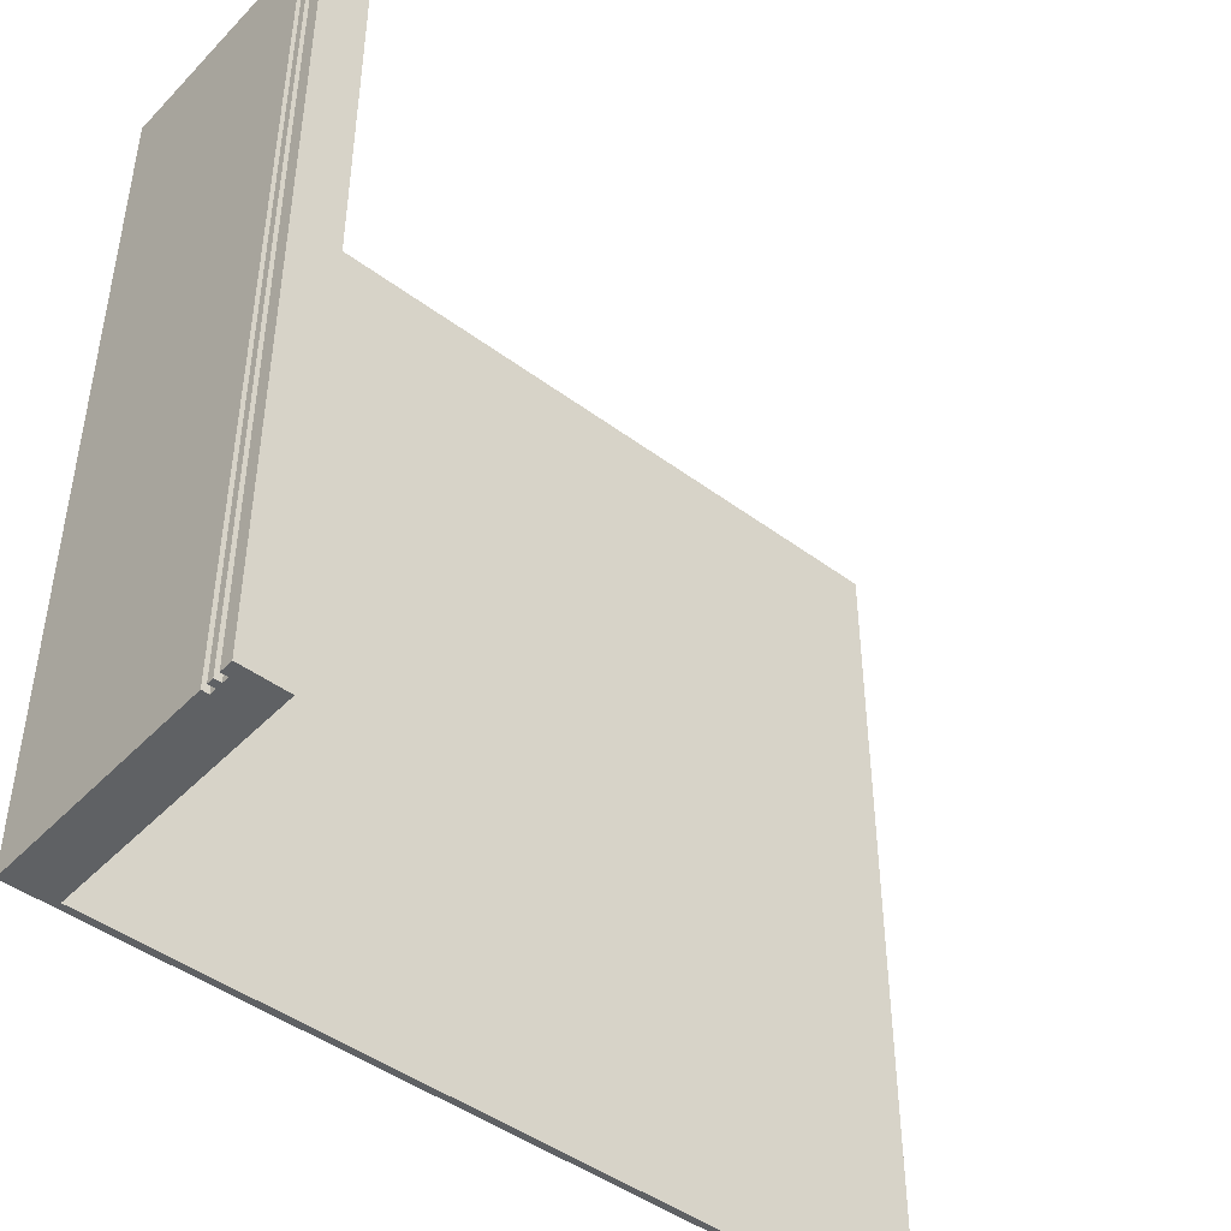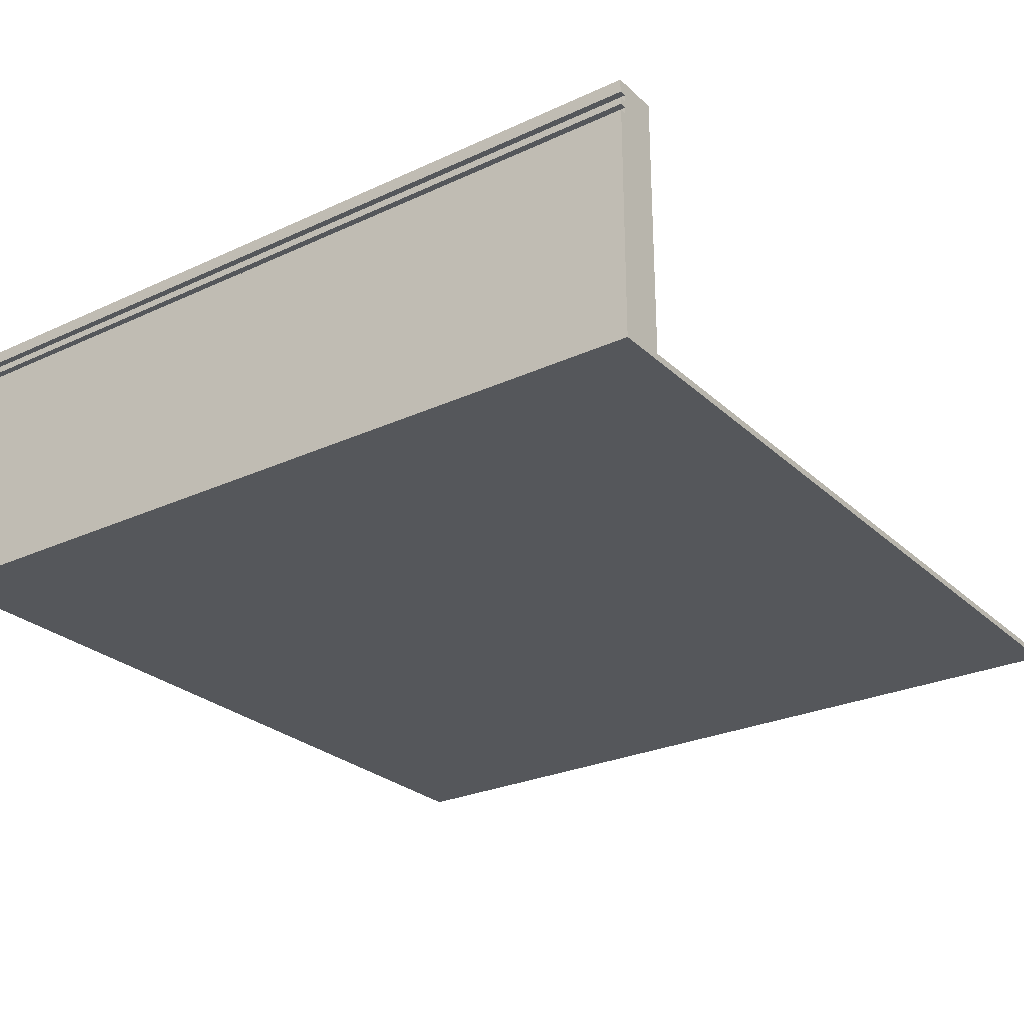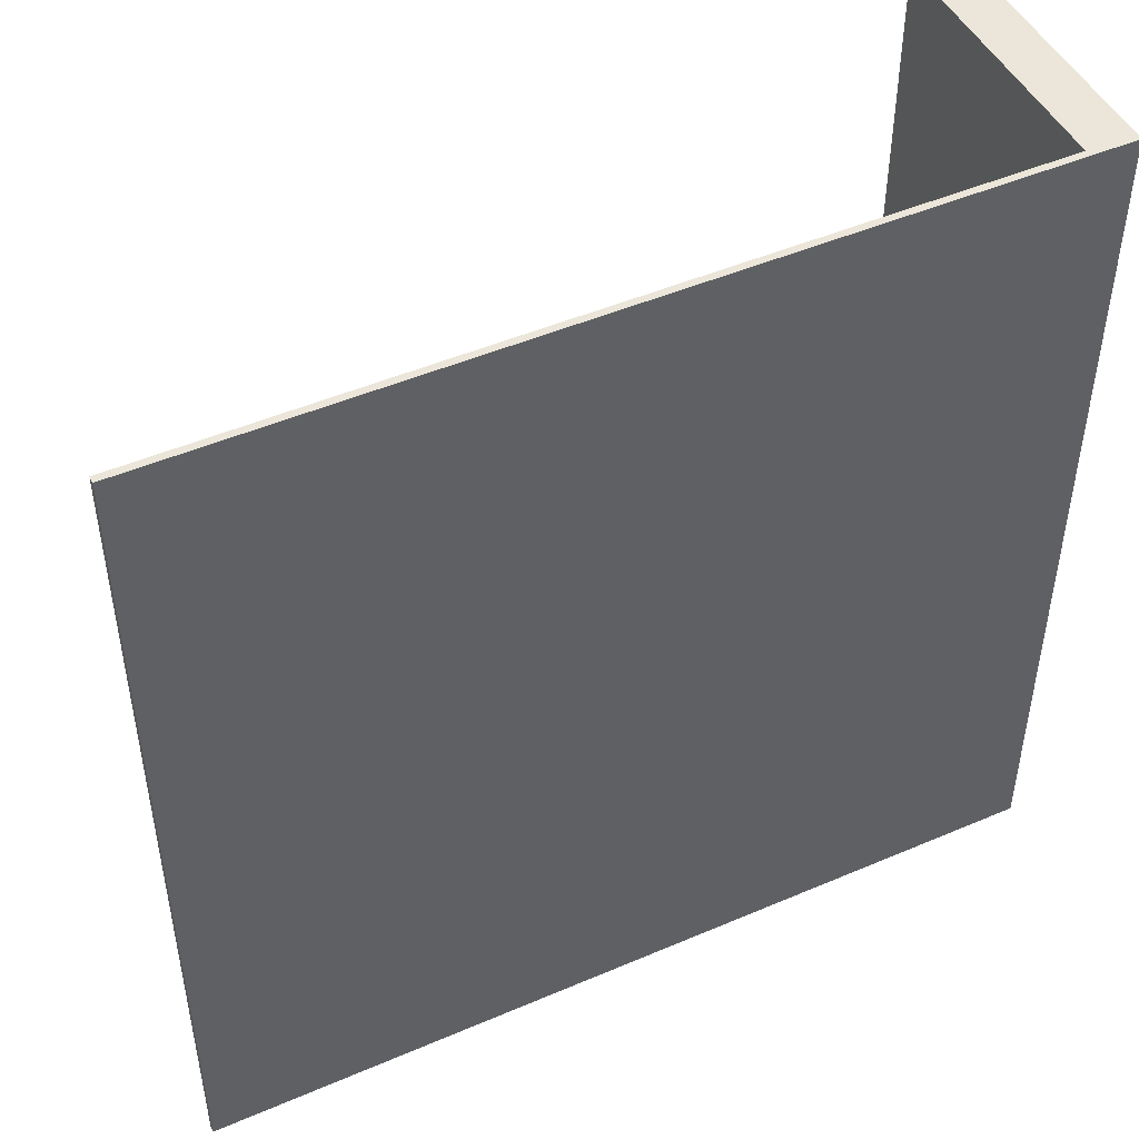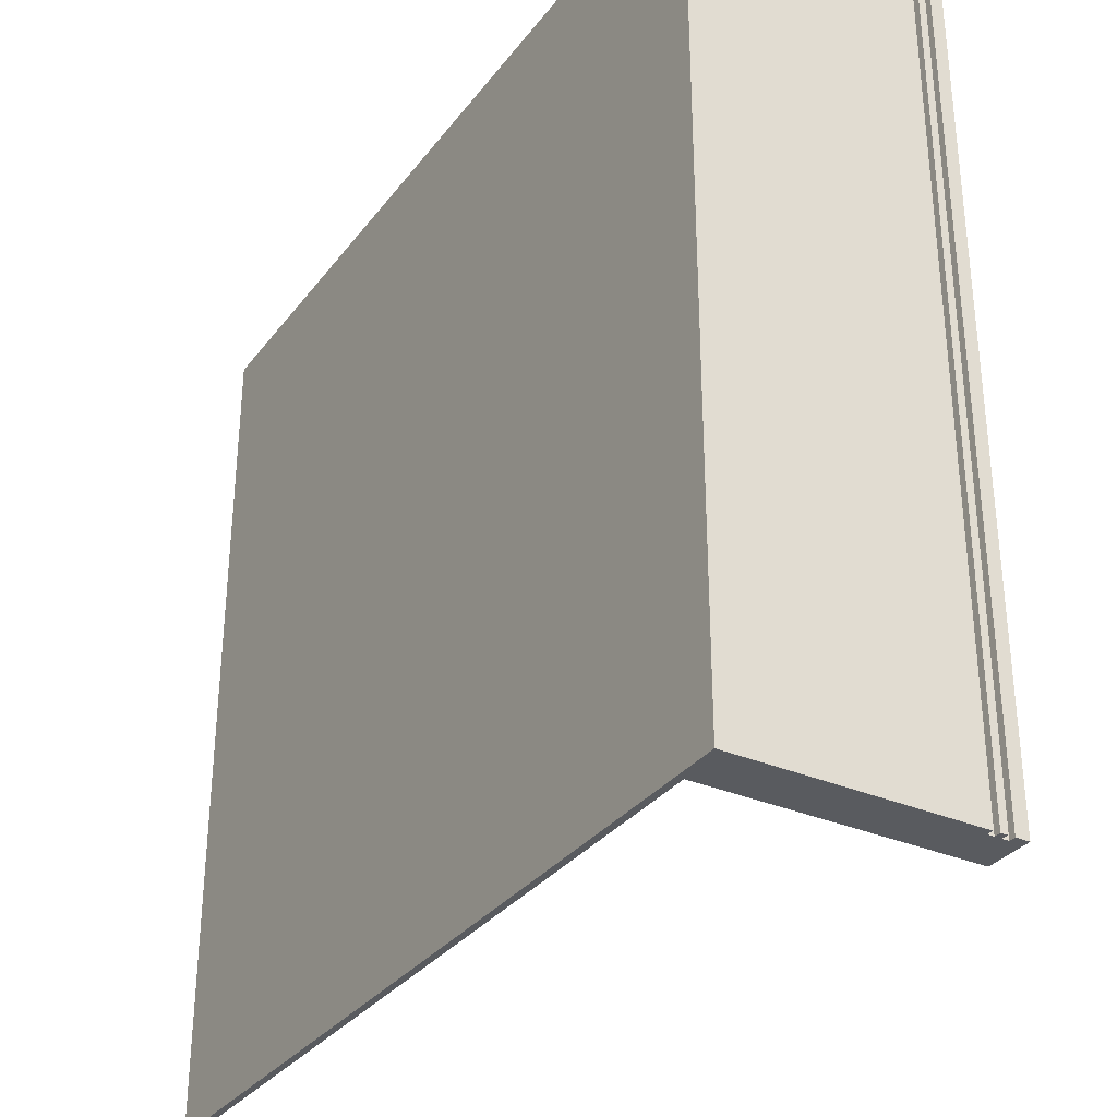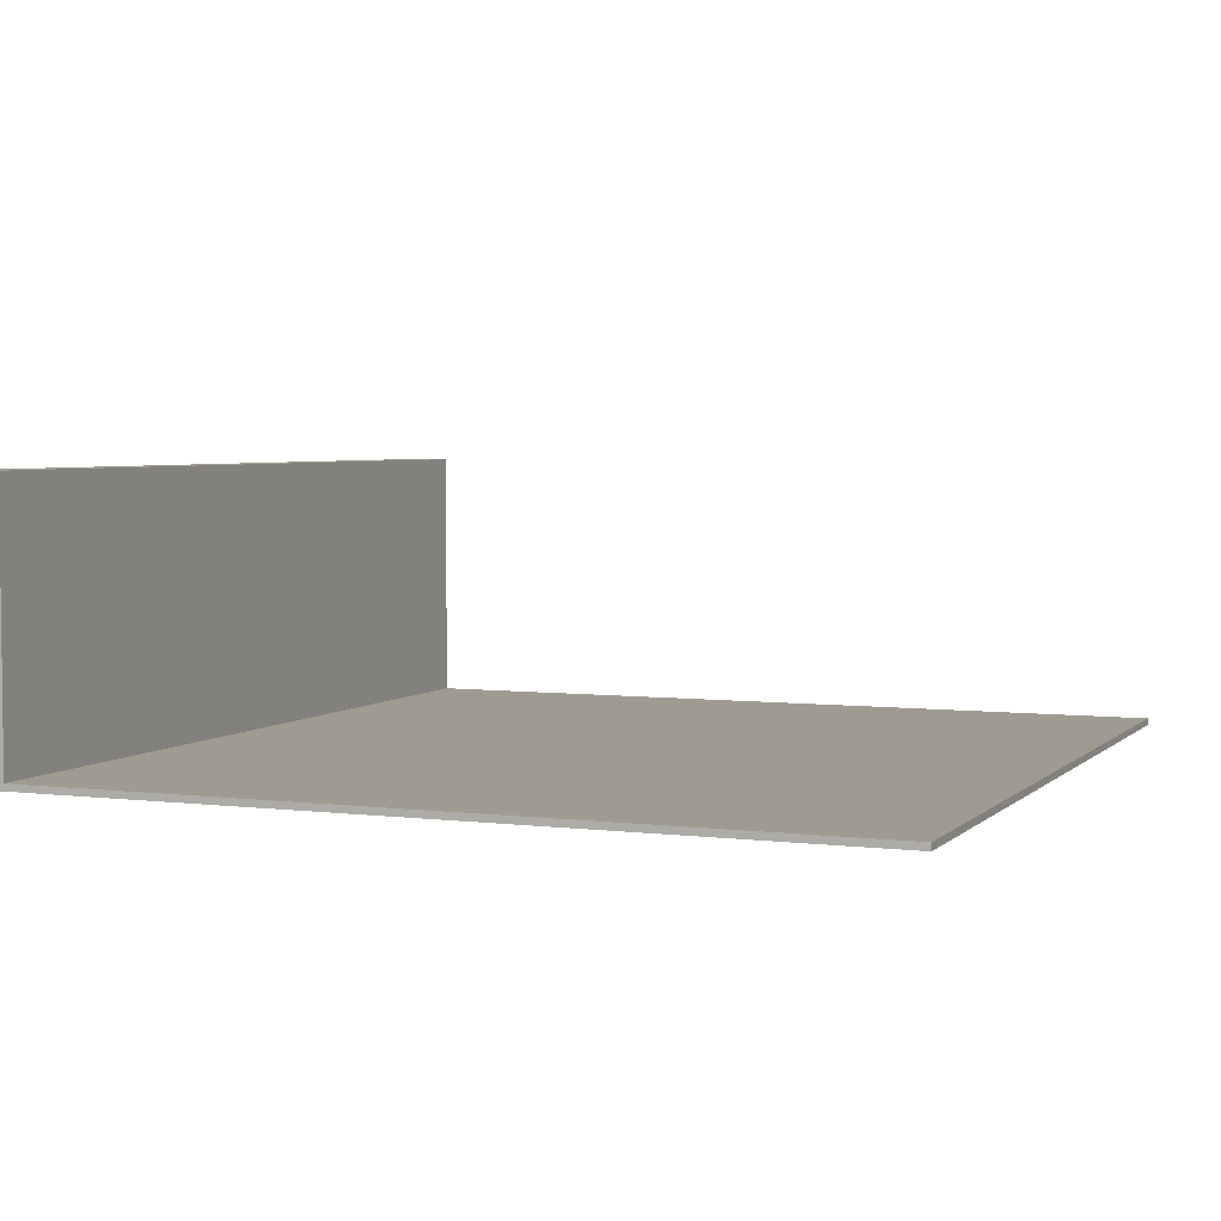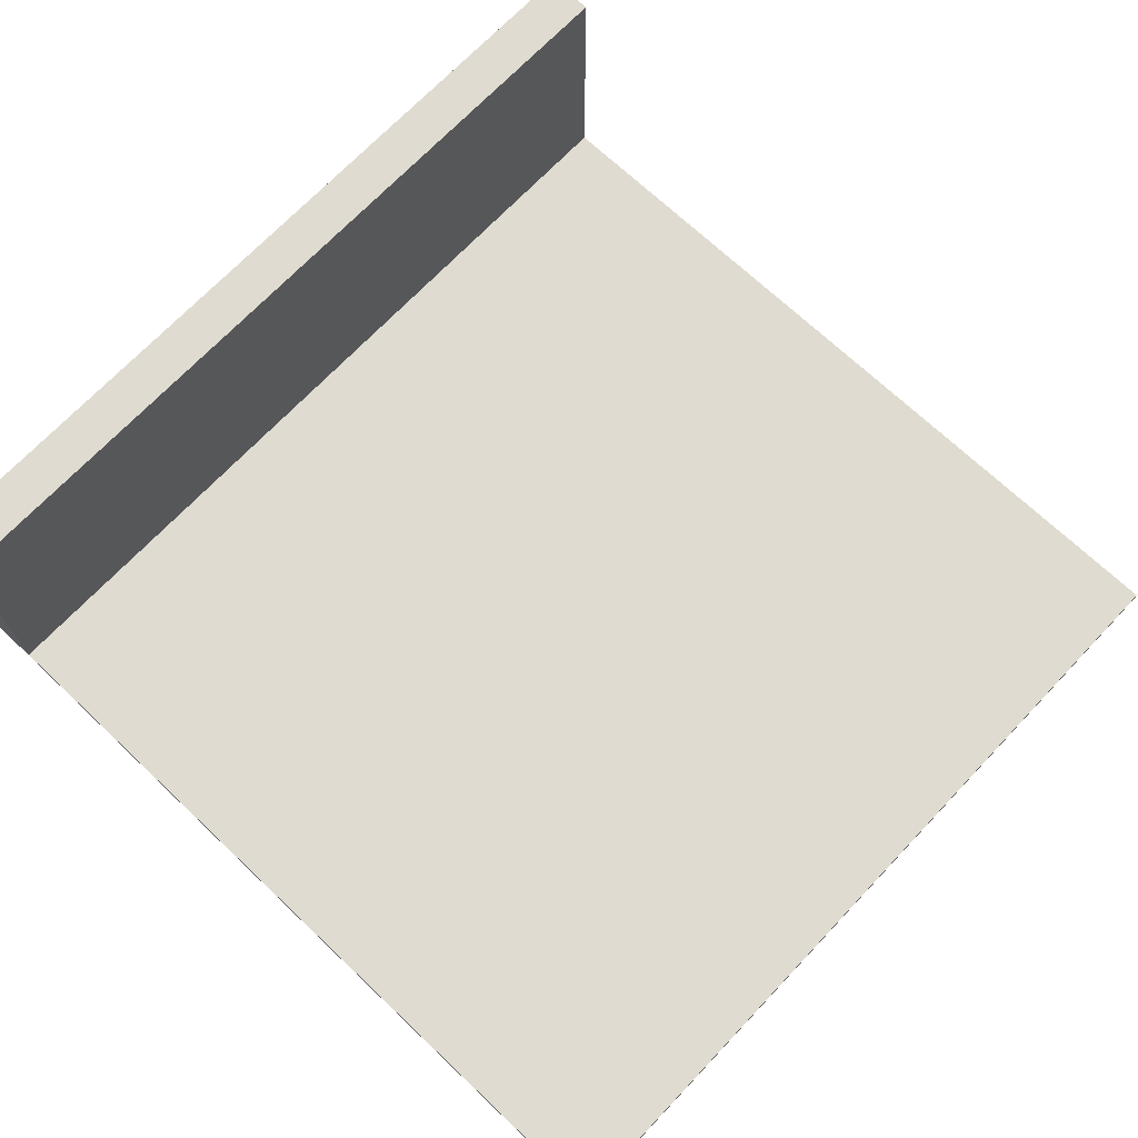
<metadata>
{"format":"obj","ext":"obj","renderer":"f3d","projection":"perspective","resolution":1024,"background":"white","views":[{"elev":-45.5,"azim":139.4,"up":"+Z"},{"elev":-26.8,"azim":125.7,"up":"+Y"},{"elev":47.8,"azim":-25.7,"up":"+Z"},{"elev":-32.4,"azim":58.9,"up":"+Z"},{"elev":4.1,"azim":-157.7,"up":"+Y"},{"elev":70.1,"azim":-136.6,"up":"+Y"}]}
</metadata>
<code>
g building-a:edge
v -63 0 63
v -63 0 -63
v -63 1 63
v -63 1 -63
v 56 1 63
v 56 1 -63
v 56 39 63
v 56 39 -63
v 56 40 63
v 56 40 -63
v 62 35 63
v 62 35 -63
v 62 36 63
v 62 36 -63
v 62 37 63
v 62 37 -63
v 62 38 63
v 62 38 -63
v 63 0 63
v 63 0 -63
v 63 35 63
v 63 35 -63
v 63 36 63
v 63 36 -63
v 63 37 63
v 63 37 -63
v 63 38 63
v 63 38 -63
v 63 39 63
v 63 39 -63
v 63 40 63
v 63 40 -63
v -63 0 63
v -63 1 63
v 56 1 63
v 56 39 63
v 56 40 63
v 57 0 63
v 57 1 63
v 61 35 63
v 61 36 63
v 61 37 63
v 61 38 63
v 62 35 63
v 62 36 63
v 62 37 63
v 62 38 63
v 63 0 63
v 63 35 63
v 63 36 63
v 63 37 63
v 63 38 63
v 63 39 63
v 63 40 63
v -63 0 -63
v -63 1 -63
v 56 0 -63
v 56 1 -63
v 56 39 -63
v 56 40 -63
v 61 35 -63
v 61 36 -63
v 61 37 -63
v 61 38 -63
v 62 35 -63
v 62 36 -63
v 62 37 -63
v 62 38 -63
v 63 0 -63
v 63 35 -63
v 63 36 -63
v 63 37 -63
v 63 38 -63
v 63 39 -63
v 63 40 -63
v -63 0 63
v 57 0 63
v 63 0 63
v 56 0 -62
v 57 0 -62
v -63 0 -63
v 56 0 -63
v 63 0 -63
v 62 36 63
v 63 36 63
v 62 36 -63
v 63 36 -63
v 62 38 63
v 63 38 63
v 62 38 -63
v 63 38 -63
v -63 1 63
v 56 1 63
v -63 1 -63
v 56 1 -63
v 62 35 63
v 63 35 63
v 62 35 -63
v 63 35 -63
v 62 37 63
v 63 37 63
v 62 37 -63
v 63 37 -63
v 56 40 63
v 63 40 63
v 56 40 -63
v 63 40 -63
f 3 2 1
f 4 2 3
f 7 6 5
f 8 6 7
f 9 8 7
f 10 8 9
f 11 12 13
f 13 12 14
f 15 16 17
f 17 16 18
f 19 20 21
f 21 20 22
f 23 24 25
f 25 24 26
f 27 28 29
f 29 28 30
f 29 30 31
f 31 30 32
f 35 34 33
f 38 35 33
f 39 36 35
f 39 35 38
f 40 39 38
f 40 36 39
f 41 36 40
f 42 36 41
f 43 36 42
f 44 40 38
f 44 41 40
f 45 42 41
f 45 41 44
f 46 43 42
f 46 42 45
f 47 36 43
f 47 43 46
f 48 44 38
f 49 44 48
f 50 46 45
f 51 46 50
f 52 36 47
f 53 37 36
f 53 36 52
f 54 37 53
f 55 56 57
f 57 56 58
f 57 58 61
f 58 59 61
f 61 59 62
f 62 59 63
f 63 59 64
f 57 61 65
f 61 62 65
f 62 63 66
f 65 62 66
f 63 64 67
f 66 63 67
f 64 59 68
f 67 64 68
f 57 65 69
f 69 65 70
f 66 67 71
f 71 67 72
f 68 59 73
f 59 60 74
f 73 59 74
f 74 60 75
f 79 77 76
f 80 78 77
f 80 77 79
f 81 79 76
f 82 80 79
f 82 79 81
f 83 78 80
f 83 80 82
f 86 85 84
f 87 85 86
f 90 89 88
f 91 89 90
f 92 93 94
f 94 93 95
f 96 97 98
f 98 97 99
f 100 101 102
f 102 101 103
f 104 105 106
f 106 105 107

</code>
